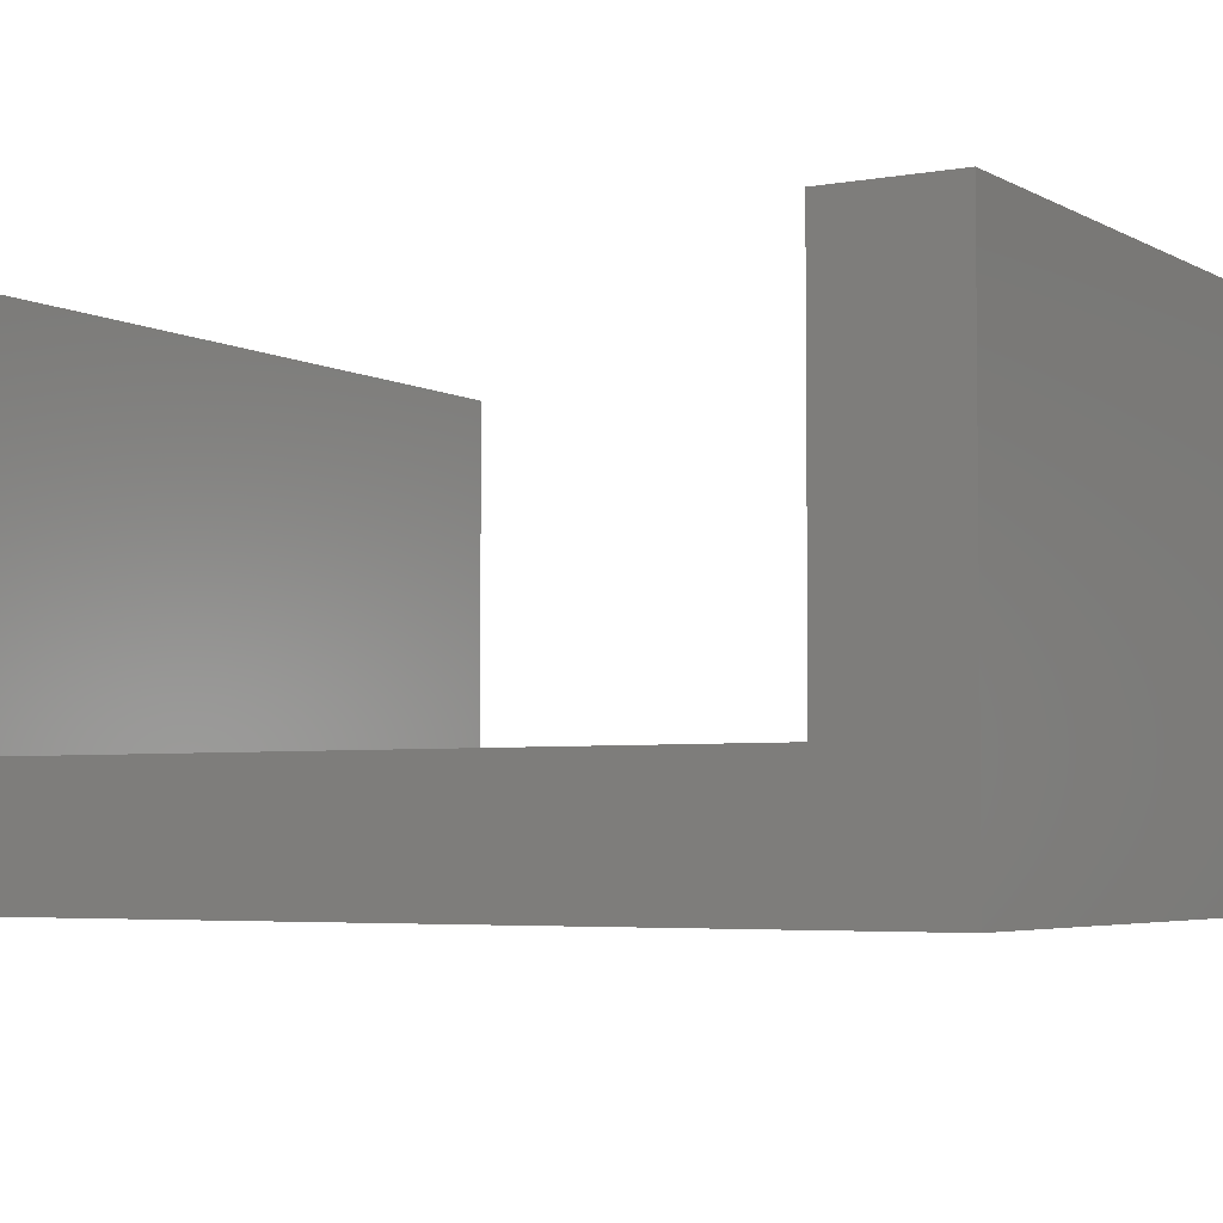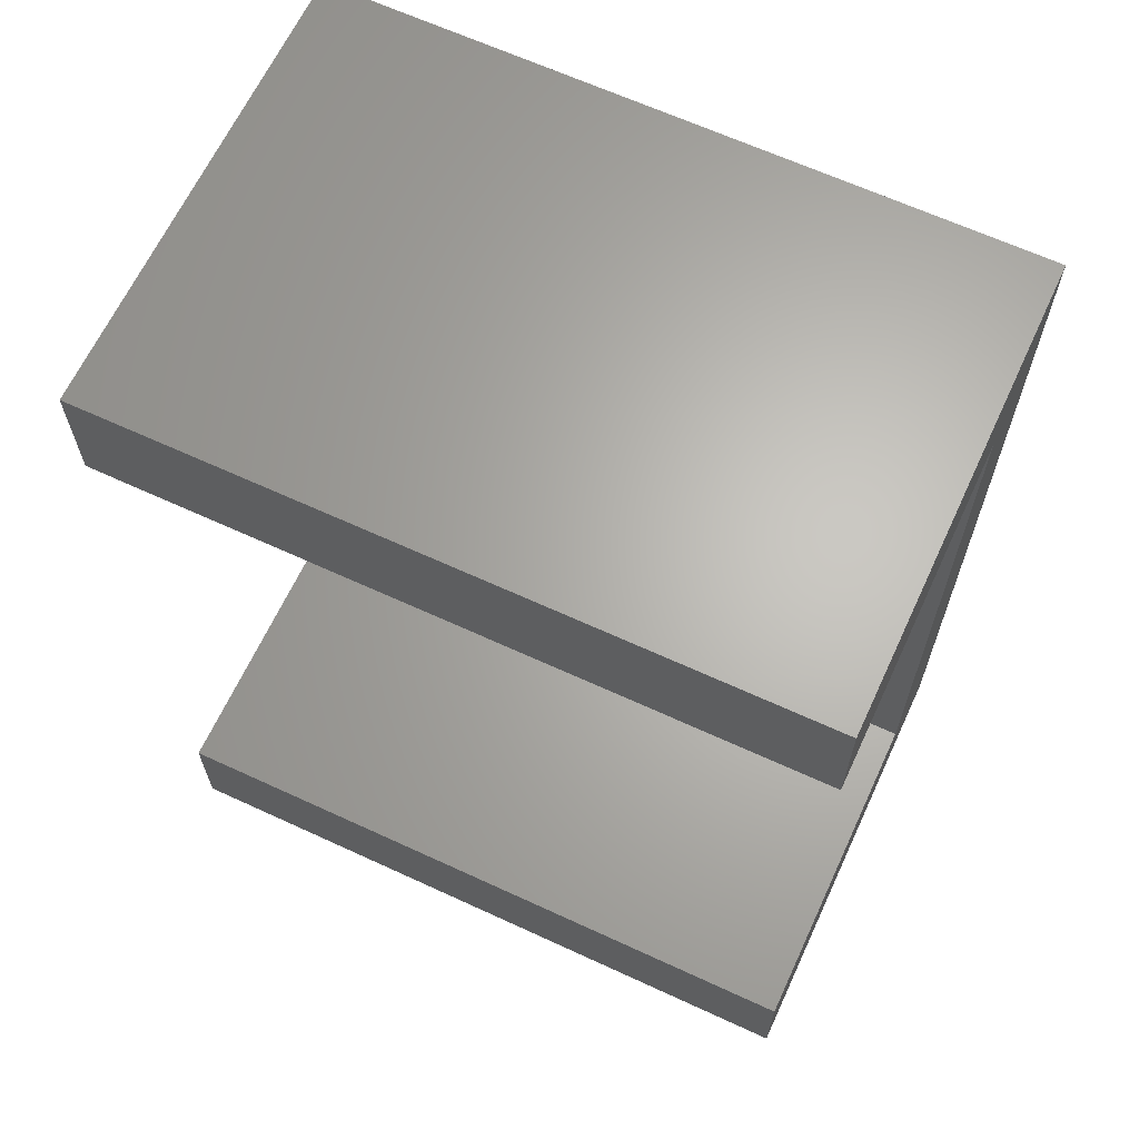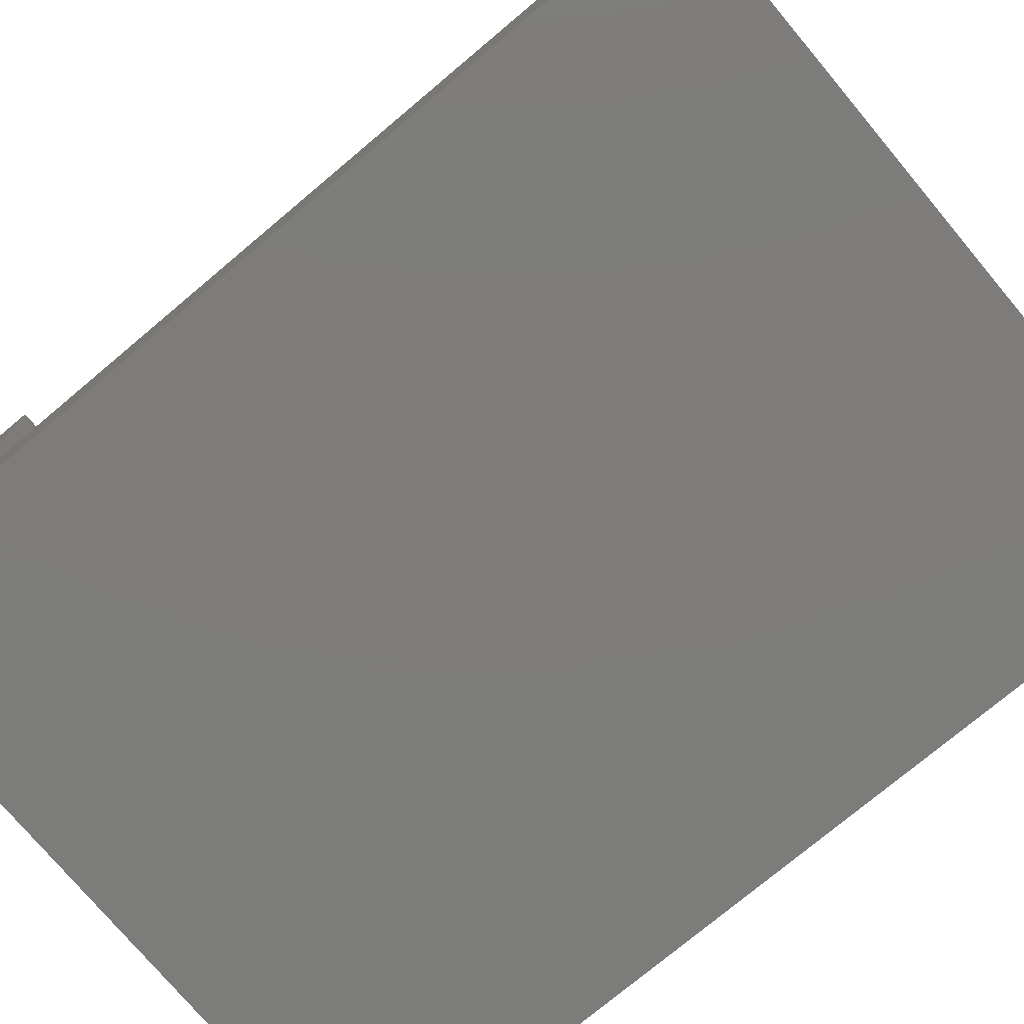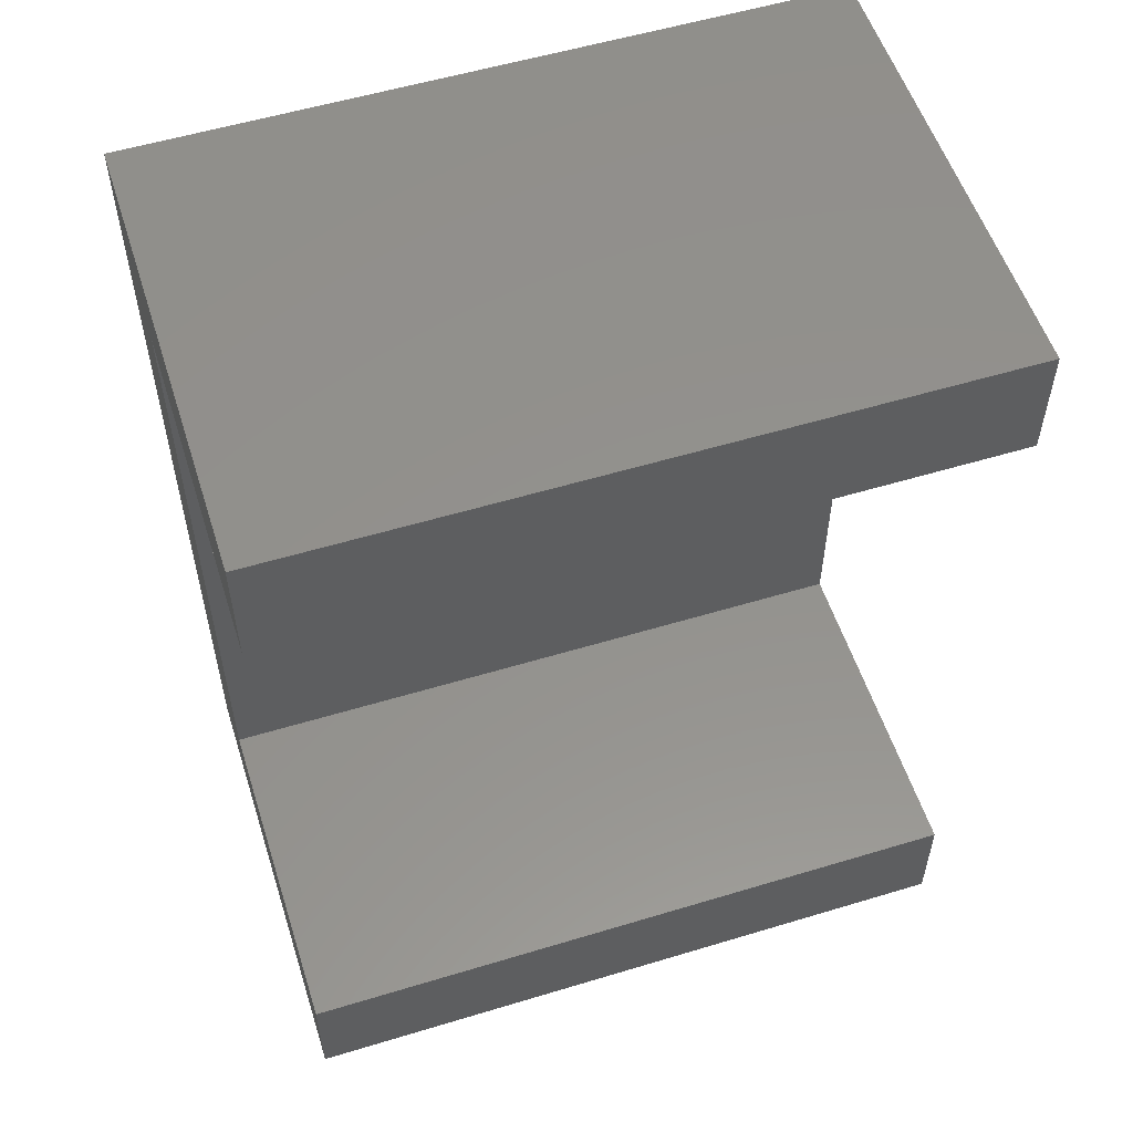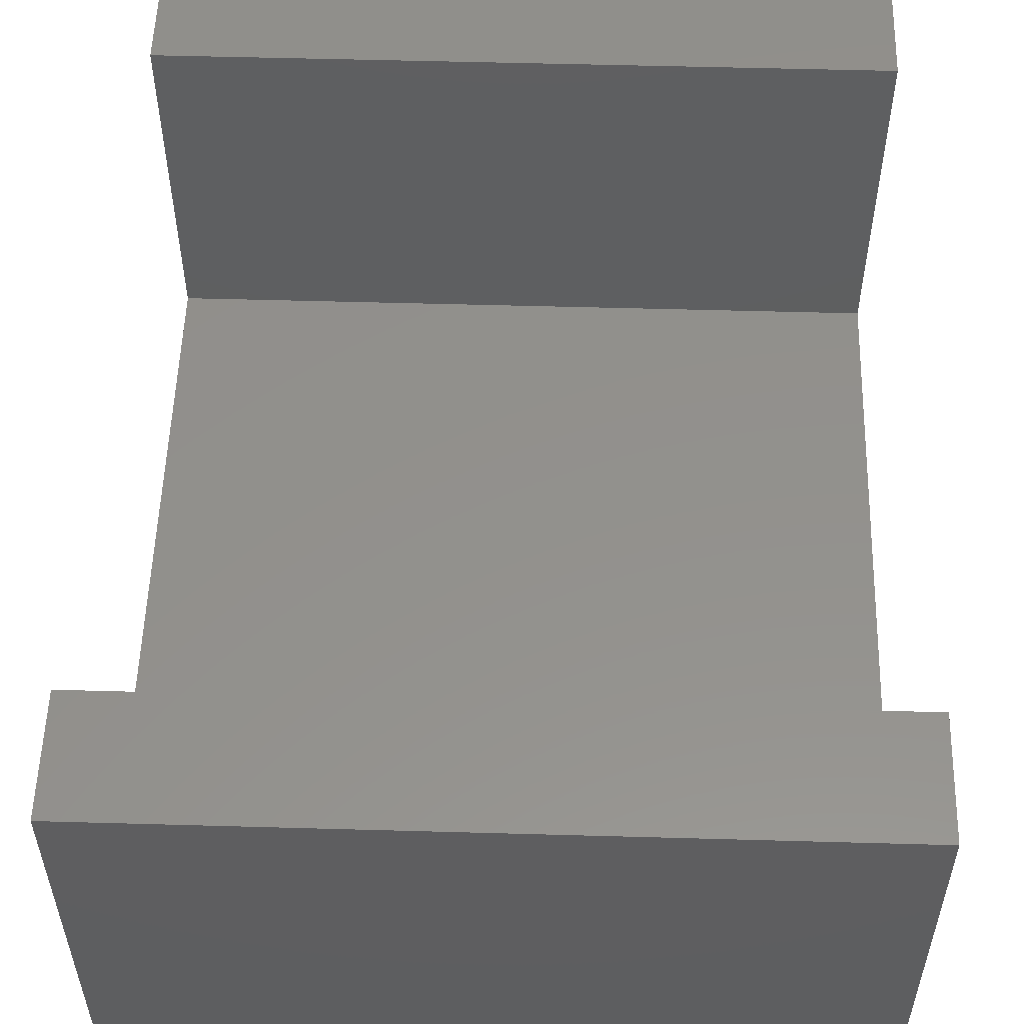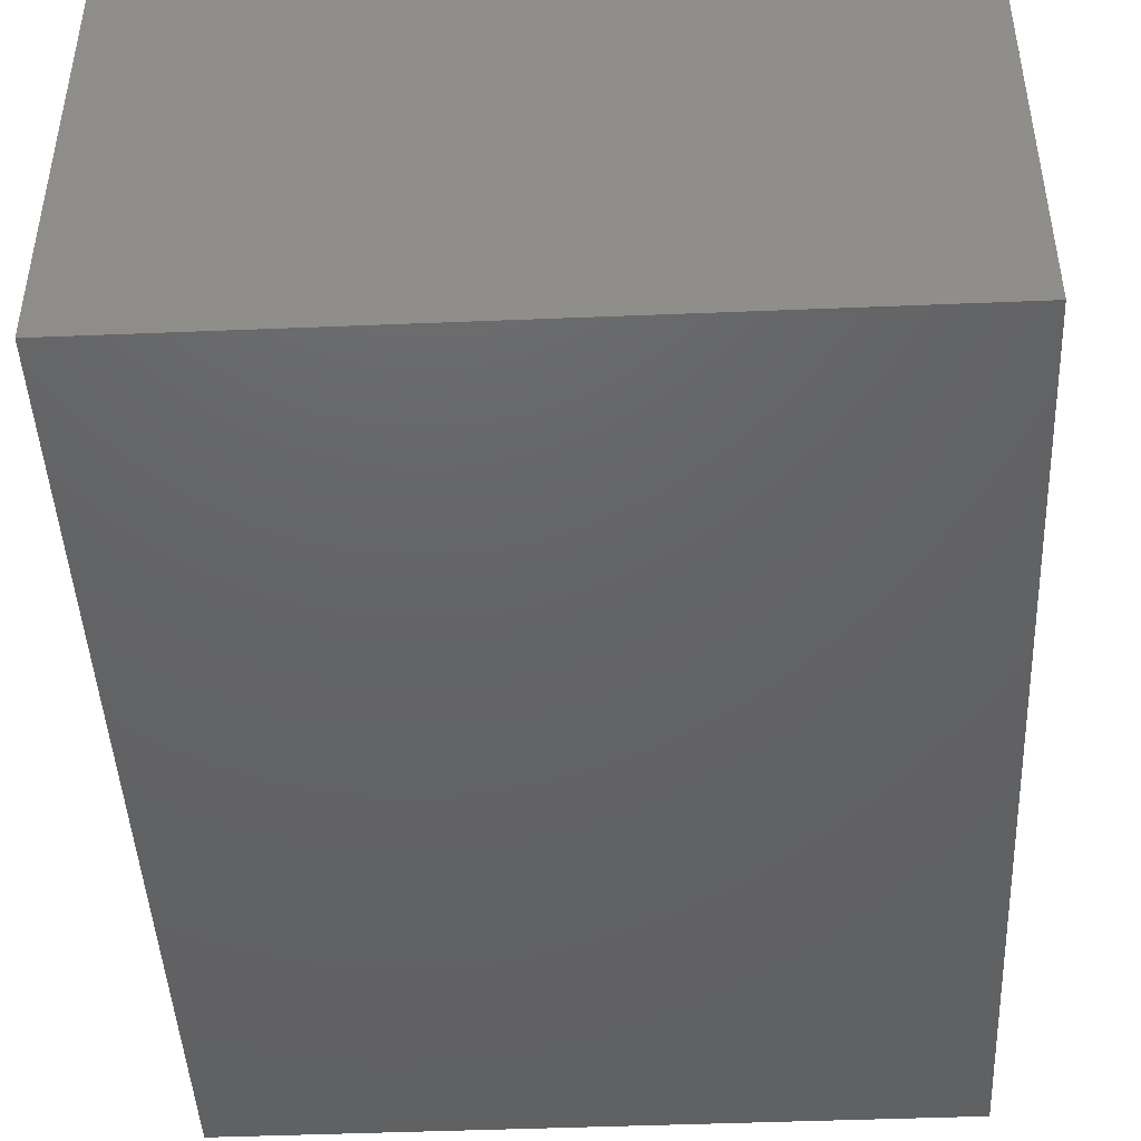
<metadata>
{"format":"stl","ext":"stl","renderer":"f3d","projection":"perspective","resolution":1024,"background":"white","views":[{"elev":-4.2,"azim":-59.3,"up":"+Z"},{"elev":65.1,"azim":24.9,"up":"+Y"},{"elev":-75.8,"azim":-50.0,"up":"+Z"},{"elev":55.3,"azim":-17.7,"up":"+Y"},{"elev":54.2,"azim":-178.3,"up":"+Z"},{"elev":-45.3,"azim":2.7,"up":"+Z"}]}
</metadata>
<code>
# stl→obj: 16 verts, 28 faces
v 0 0 0
v 0 0 20
v 0 5 5
v 0 40 0
v 30 40 0
v 30 0 0
v 30 0 20
v 0 5 20
v 30 5 5
v 0 35 5
v 30 5 20
v 0 35 20
v 0 40 20
v 30 35 5
v 30 35 20
v 30 40 20
f 1 2 3
f 1 3 4
f 1 4 5
f 1 6 7
f 1 7 2
f 1 5 6
f 2 8 3
f 2 7 8
f 3 8 9
f 3 10 4
f 3 9 10
f 8 7 11
f 8 11 9
f 10 12 13
f 10 13 4
f 10 9 14
f 10 14 15
f 10 15 12
f 12 15 13
f 4 13 5
f 13 15 16
f 13 16 5
f 6 9 7
f 6 5 9
f 7 9 11
f 9 5 14
f 14 5 16
f 14 16 15

</code>
